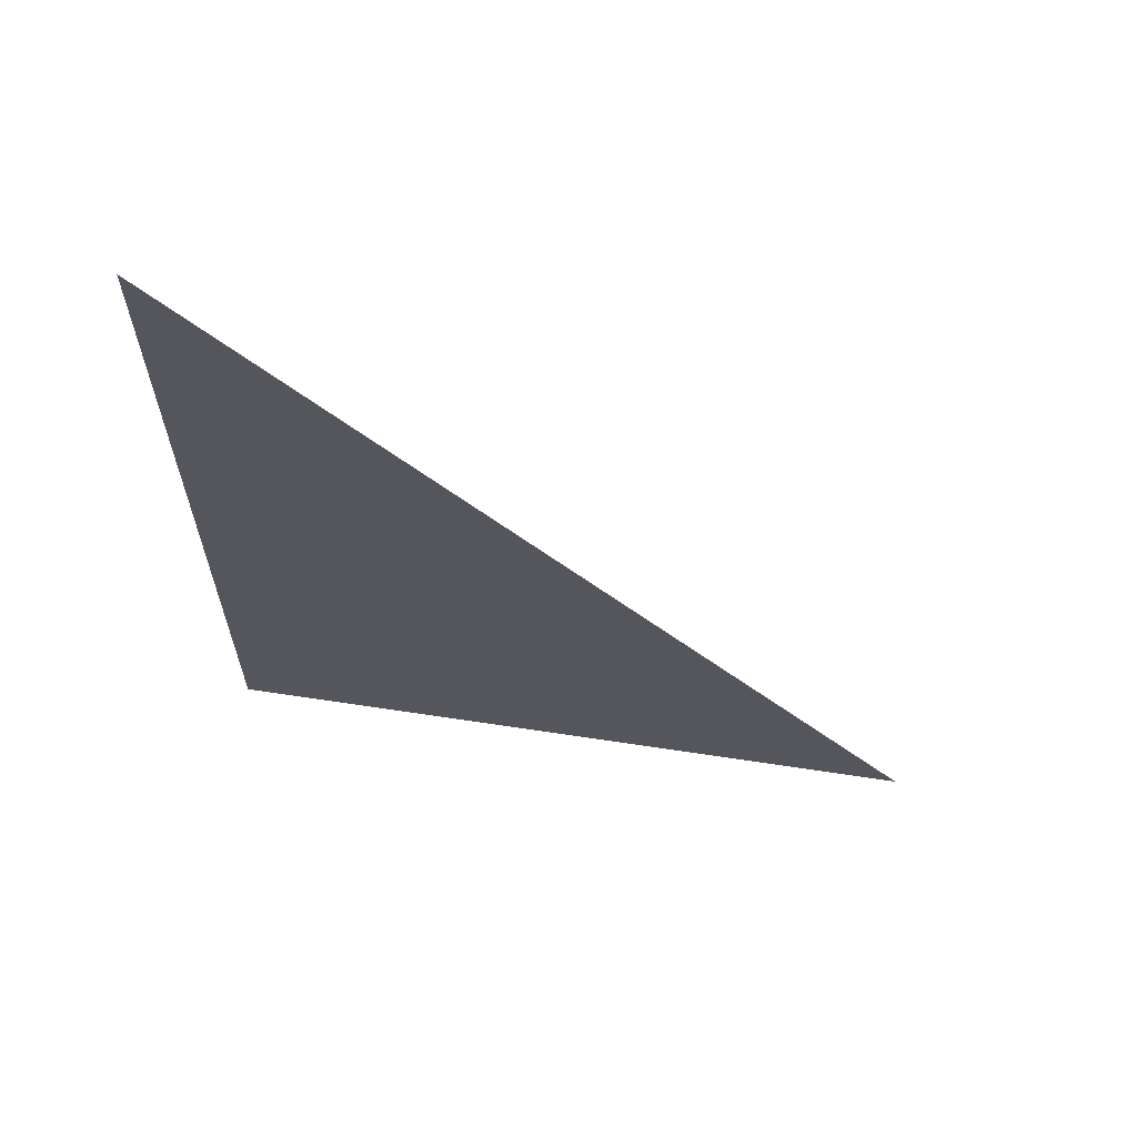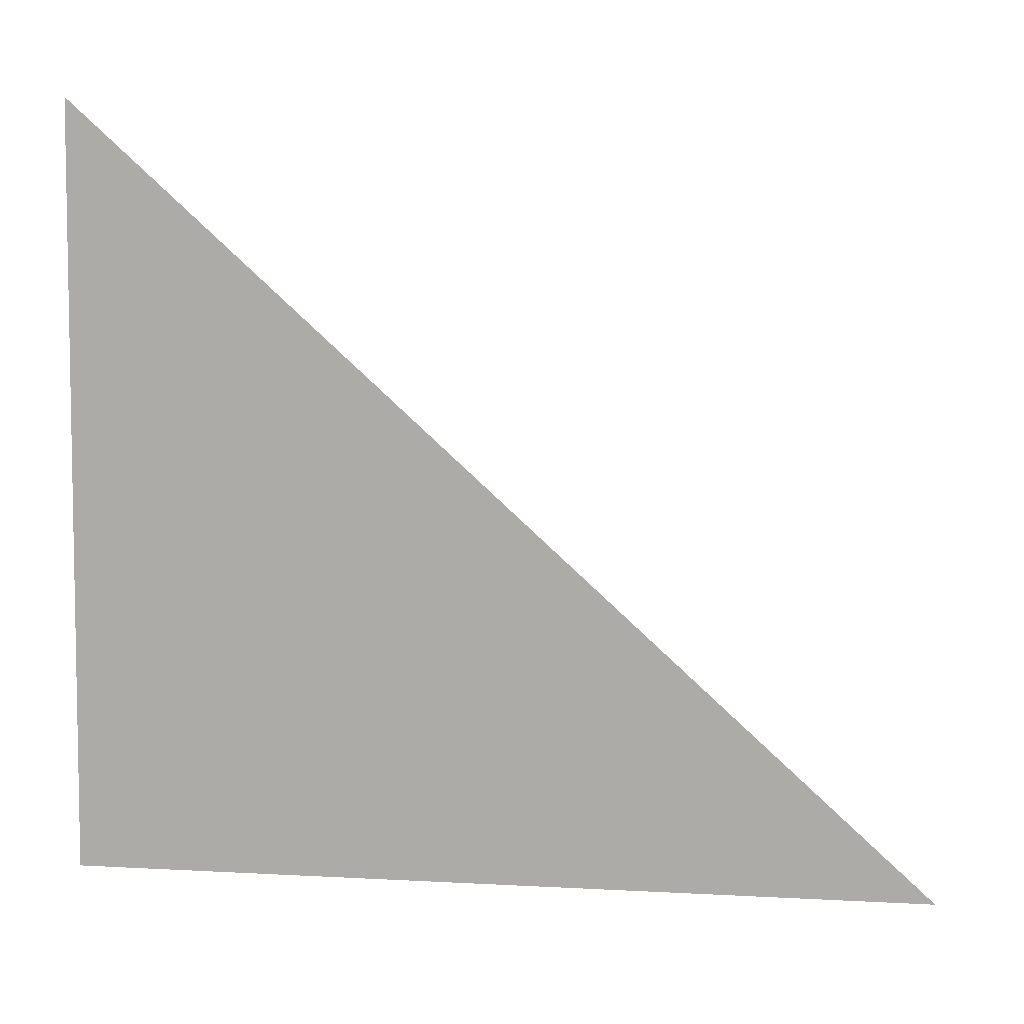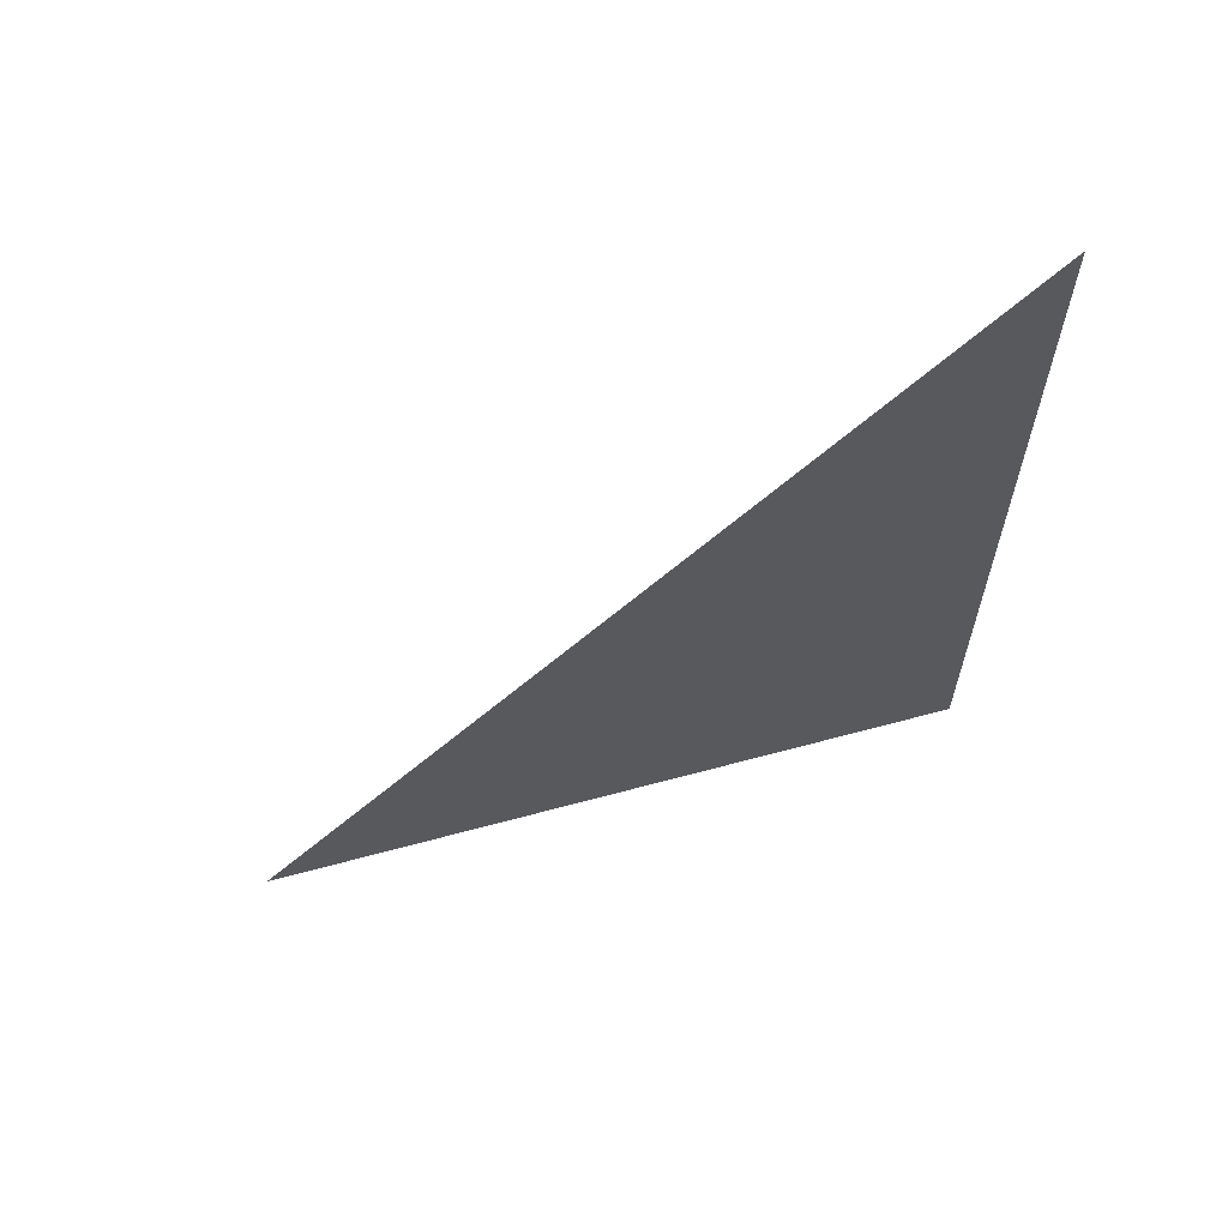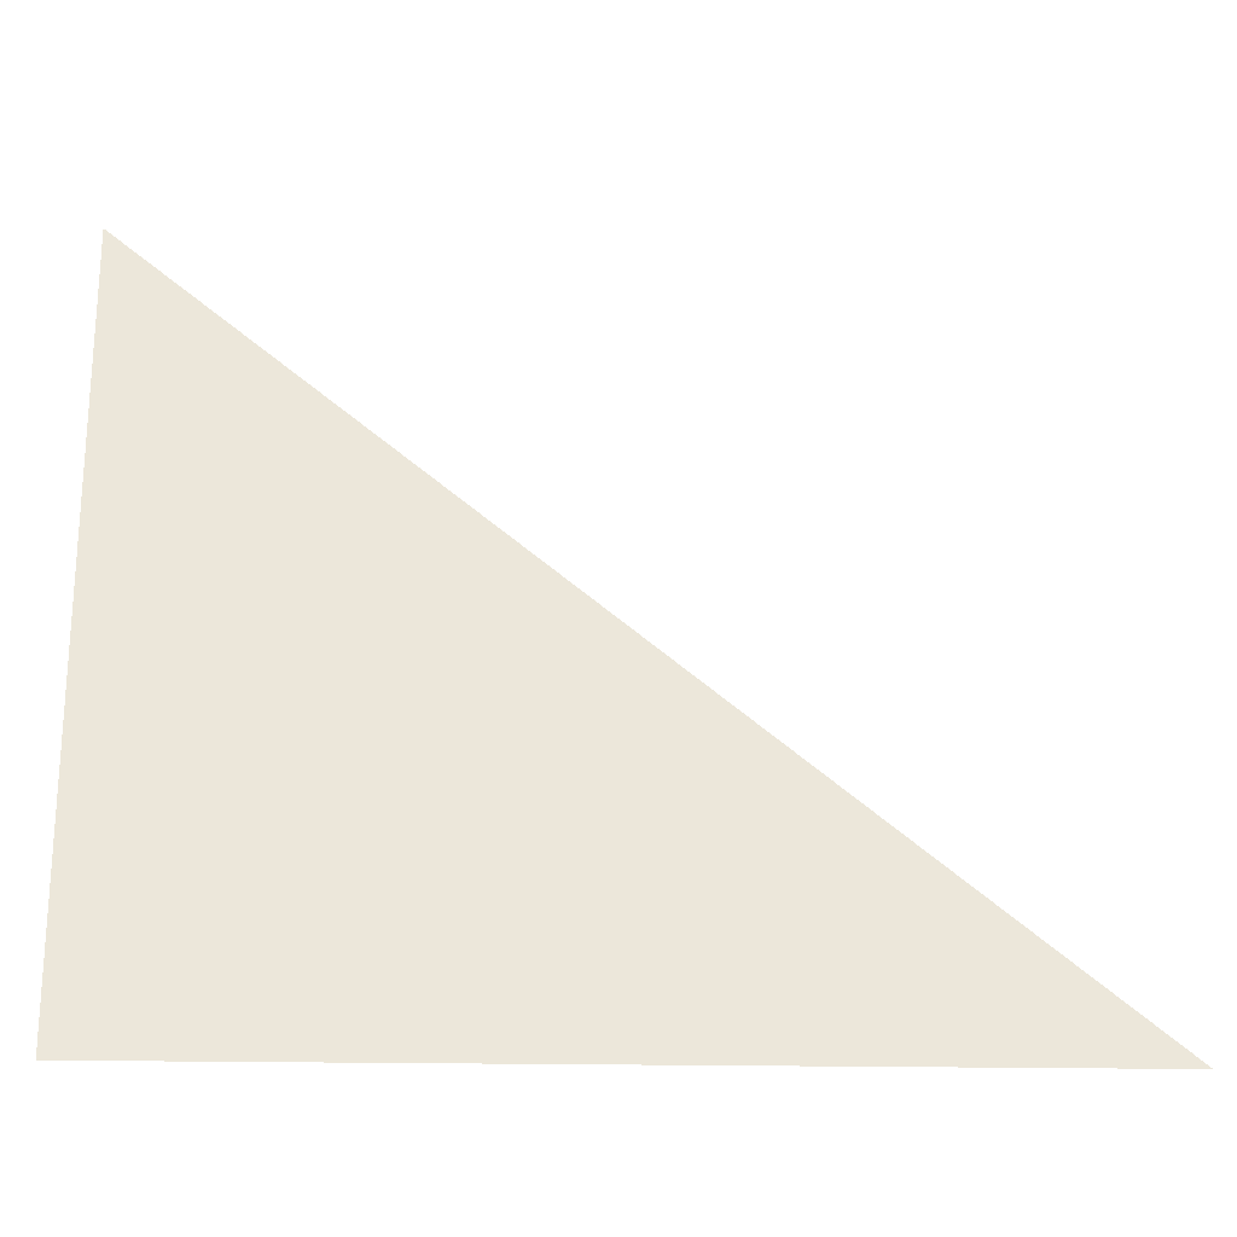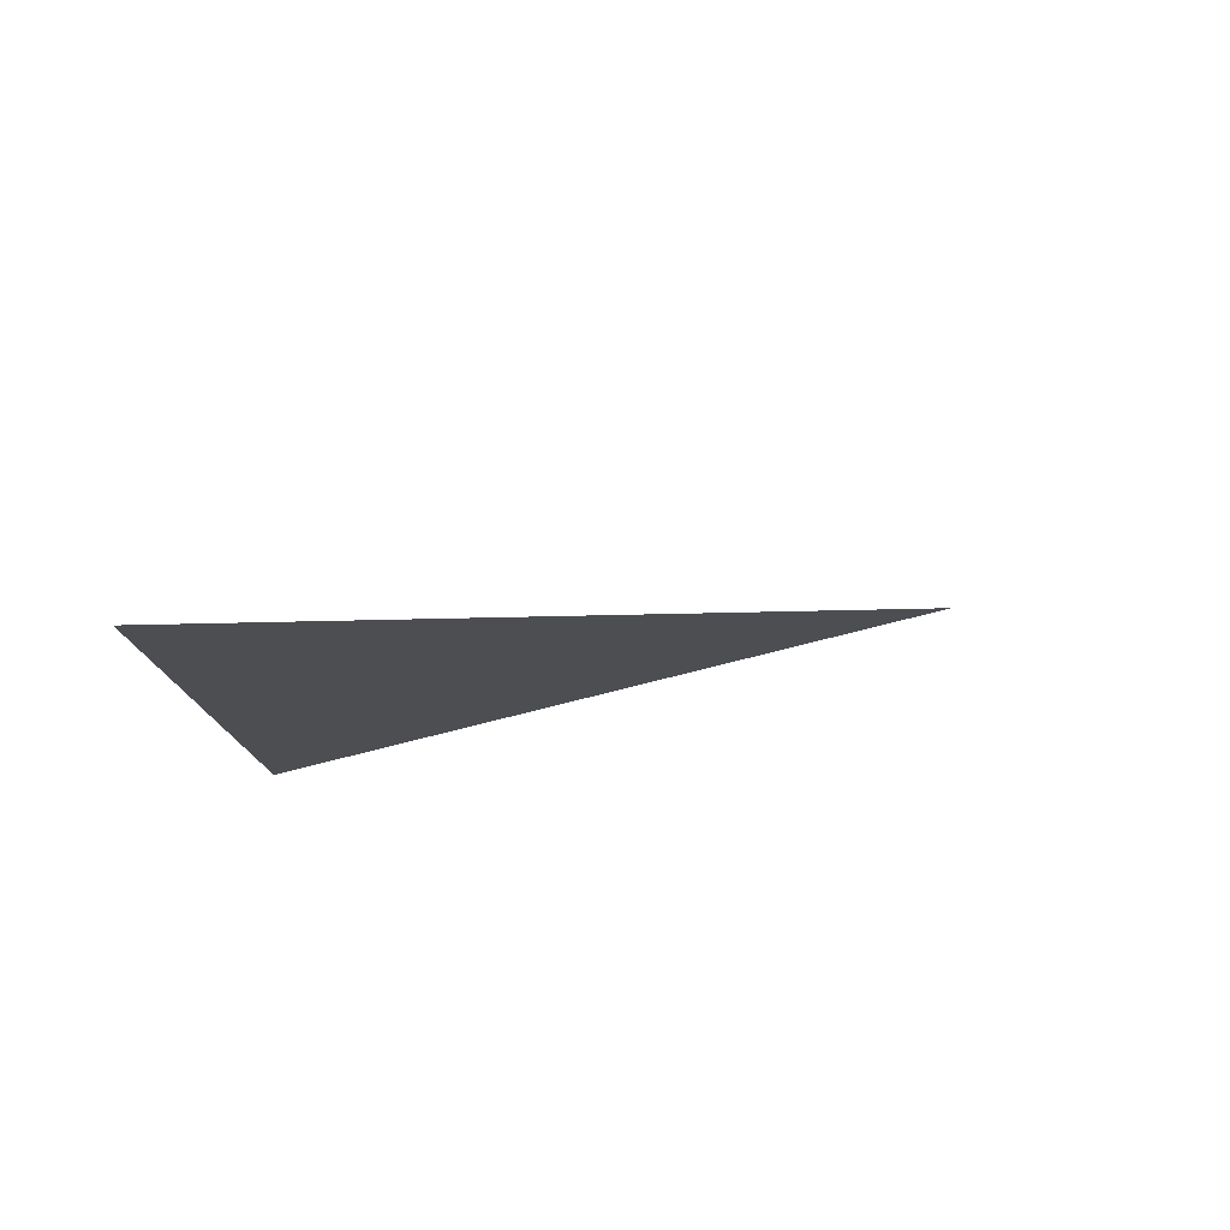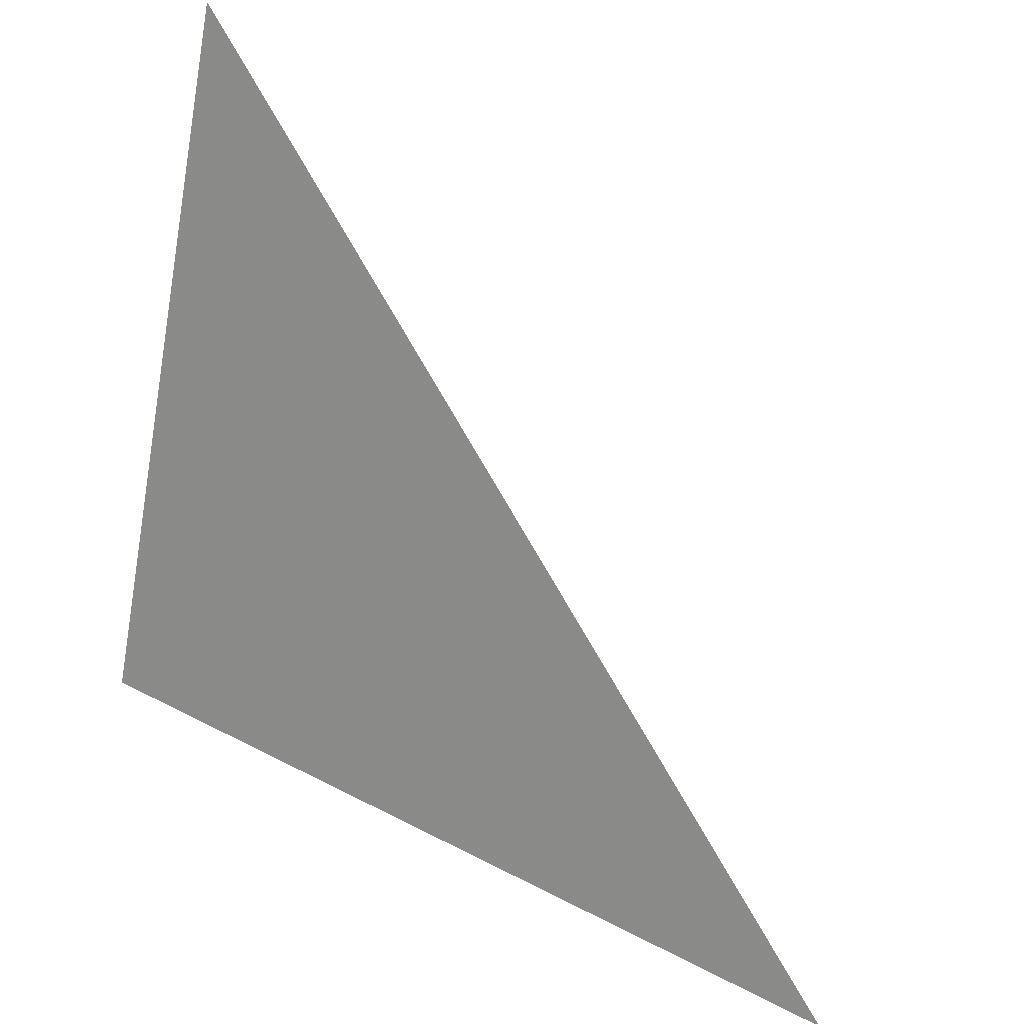
<metadata>
{"format":"obj","ext":"obj","renderer":"f3d","projection":"perspective","resolution":1024,"background":"white","views":[{"elev":63.0,"azim":-100.8,"up":"+Y"},{"elev":32.6,"azim":93.9,"up":"+Z"},{"elev":63.0,"azim":55.1,"up":"+Y"},{"elev":-13.0,"azim":83.7,"up":"+Z"},{"elev":78.8,"azim":-123.6,"up":"+Y"},{"elev":42.0,"azim":122.1,"up":"+Z"}]}
</metadata>
<code>
v 518.2 -313.6 3256
v 901.7 966.4 2178
v 901.7 -313.6 2178
v 518.2 -313.6 3256
v 901.7 -313.6 2178
v 518.2 -313.6 3256
f 1 2 3
f 4 5 6

</code>
